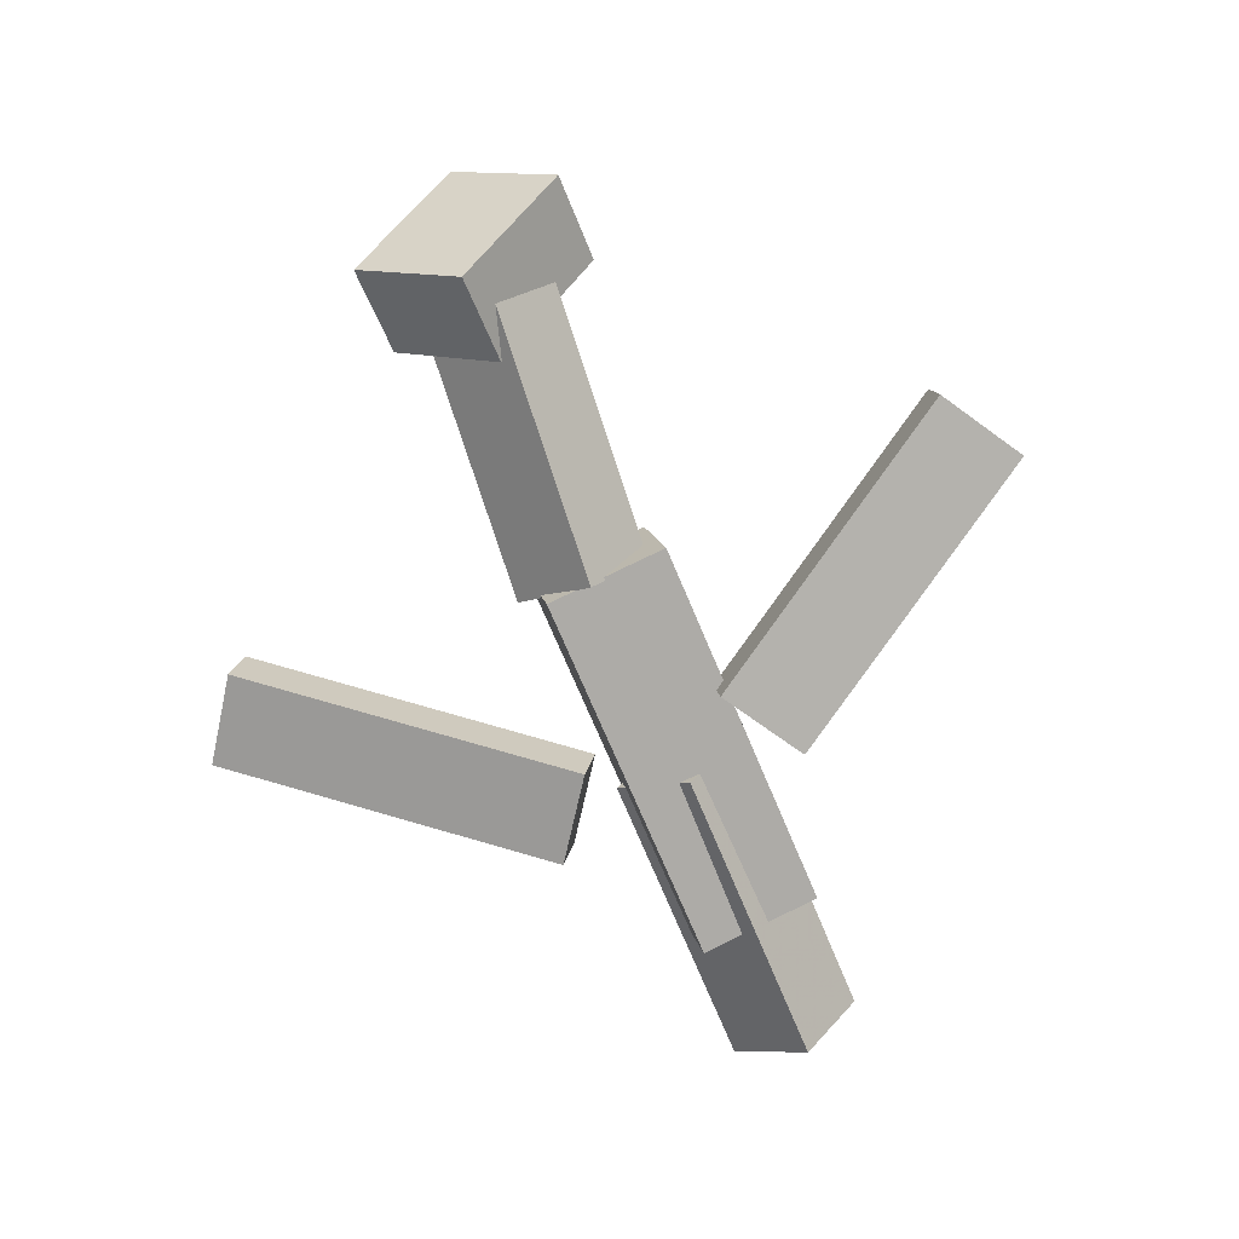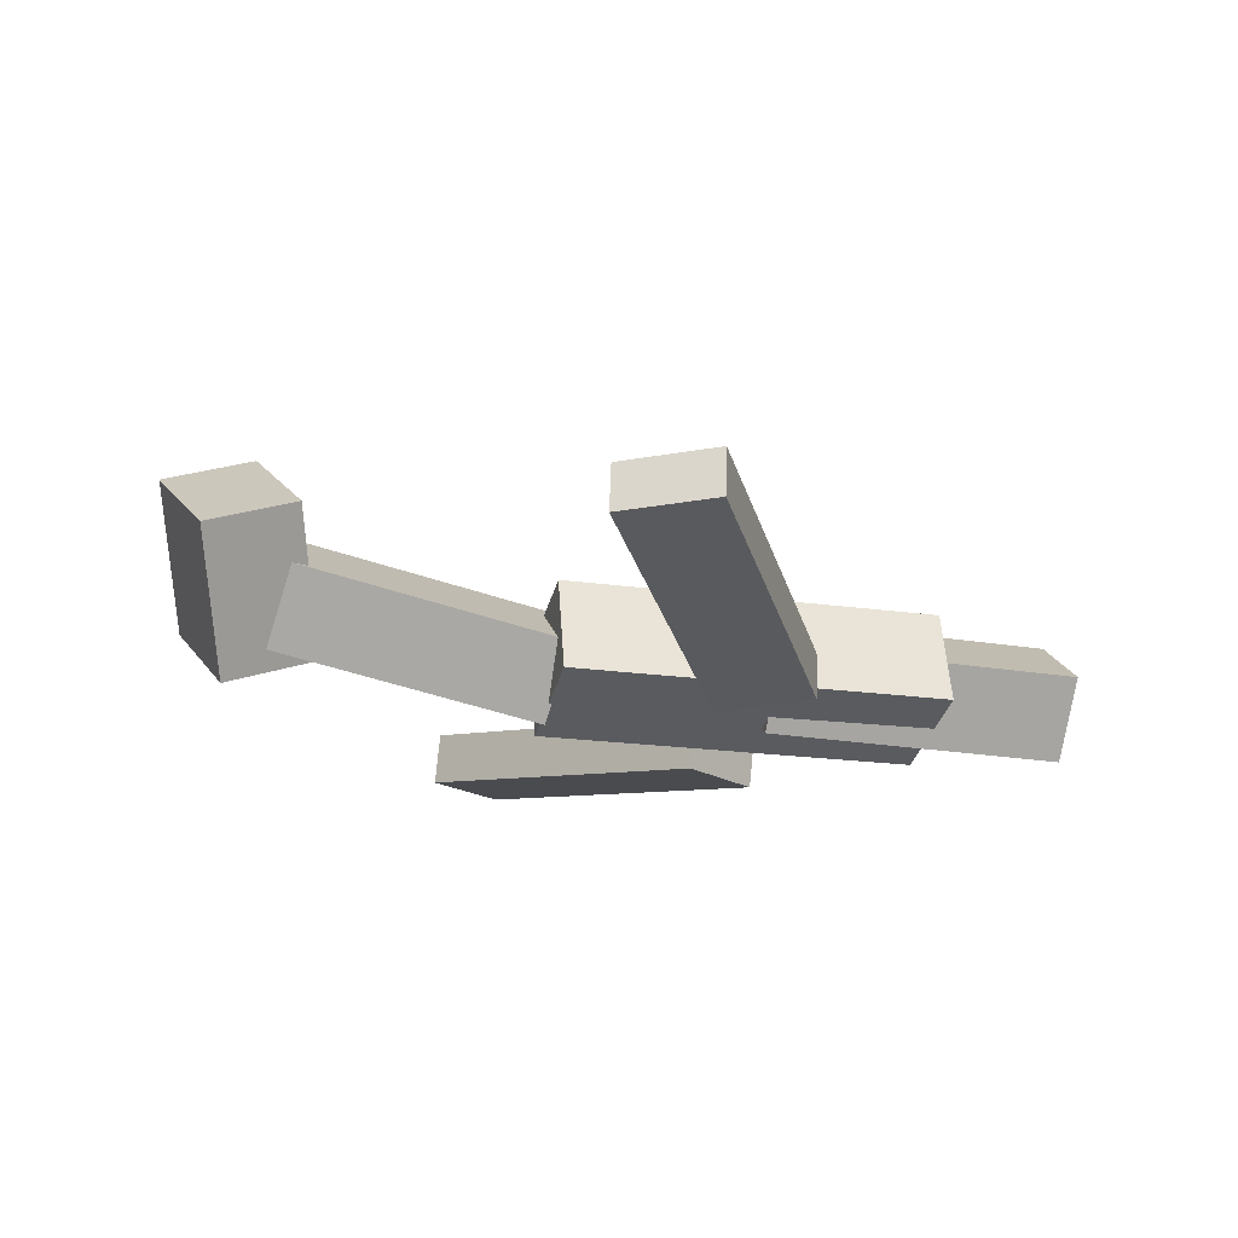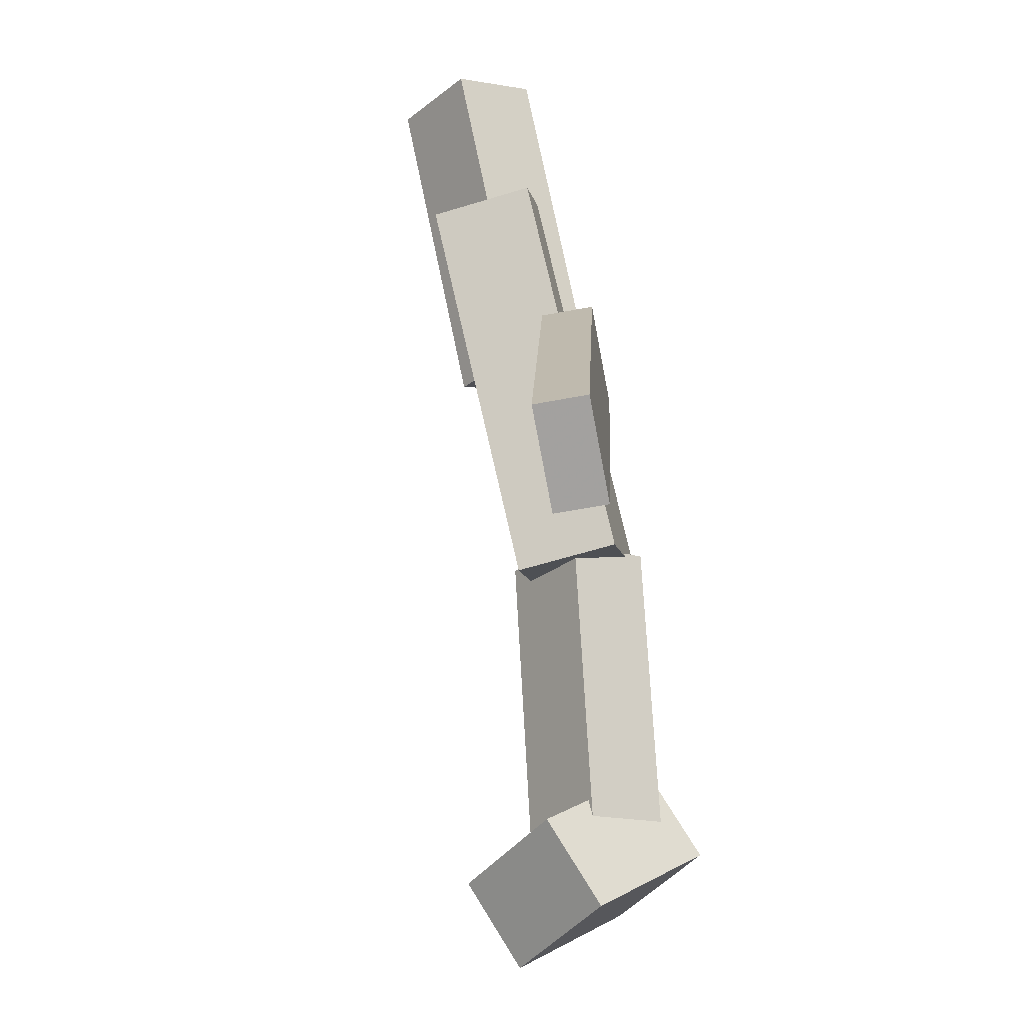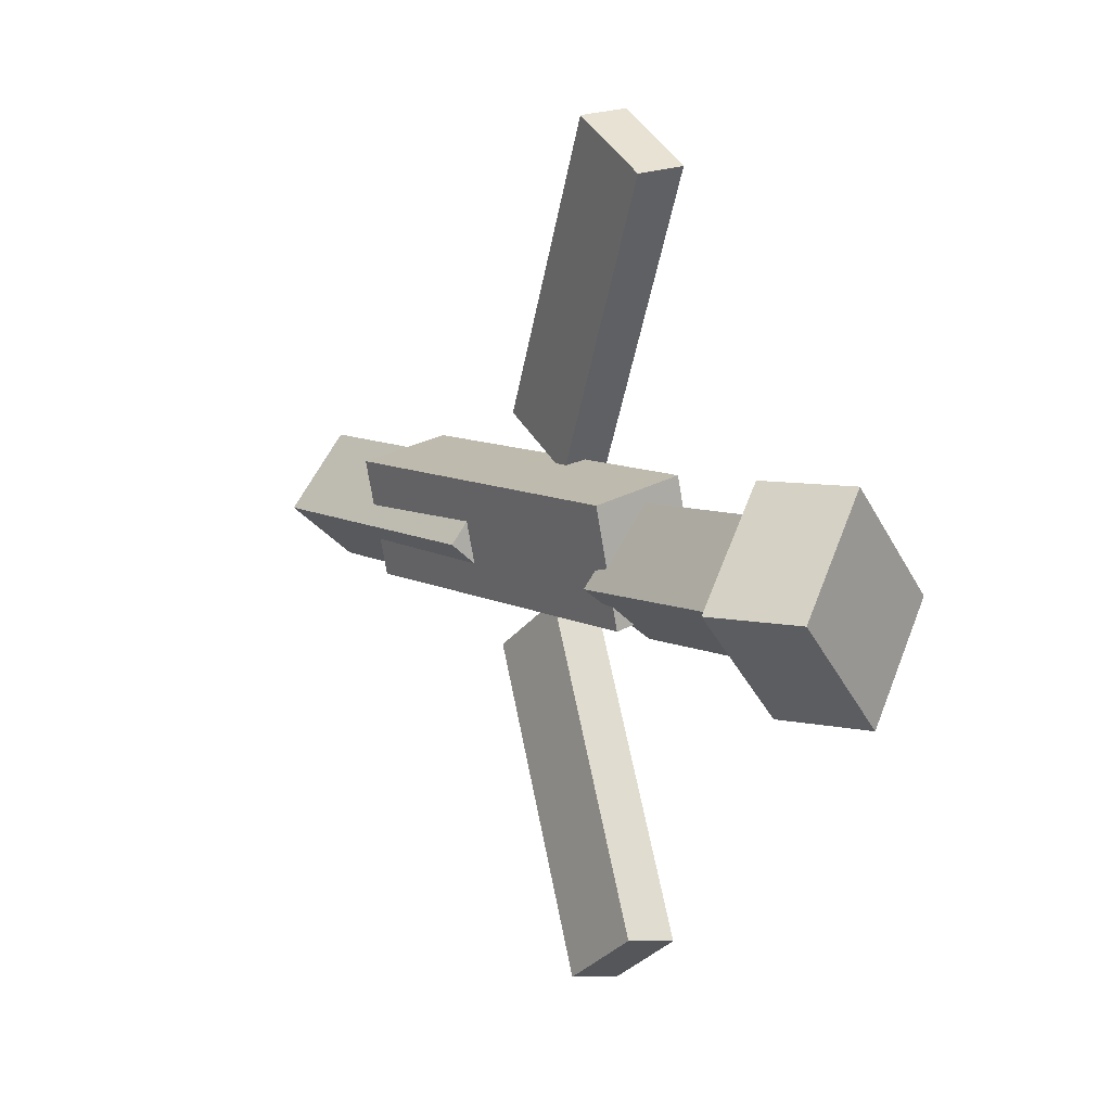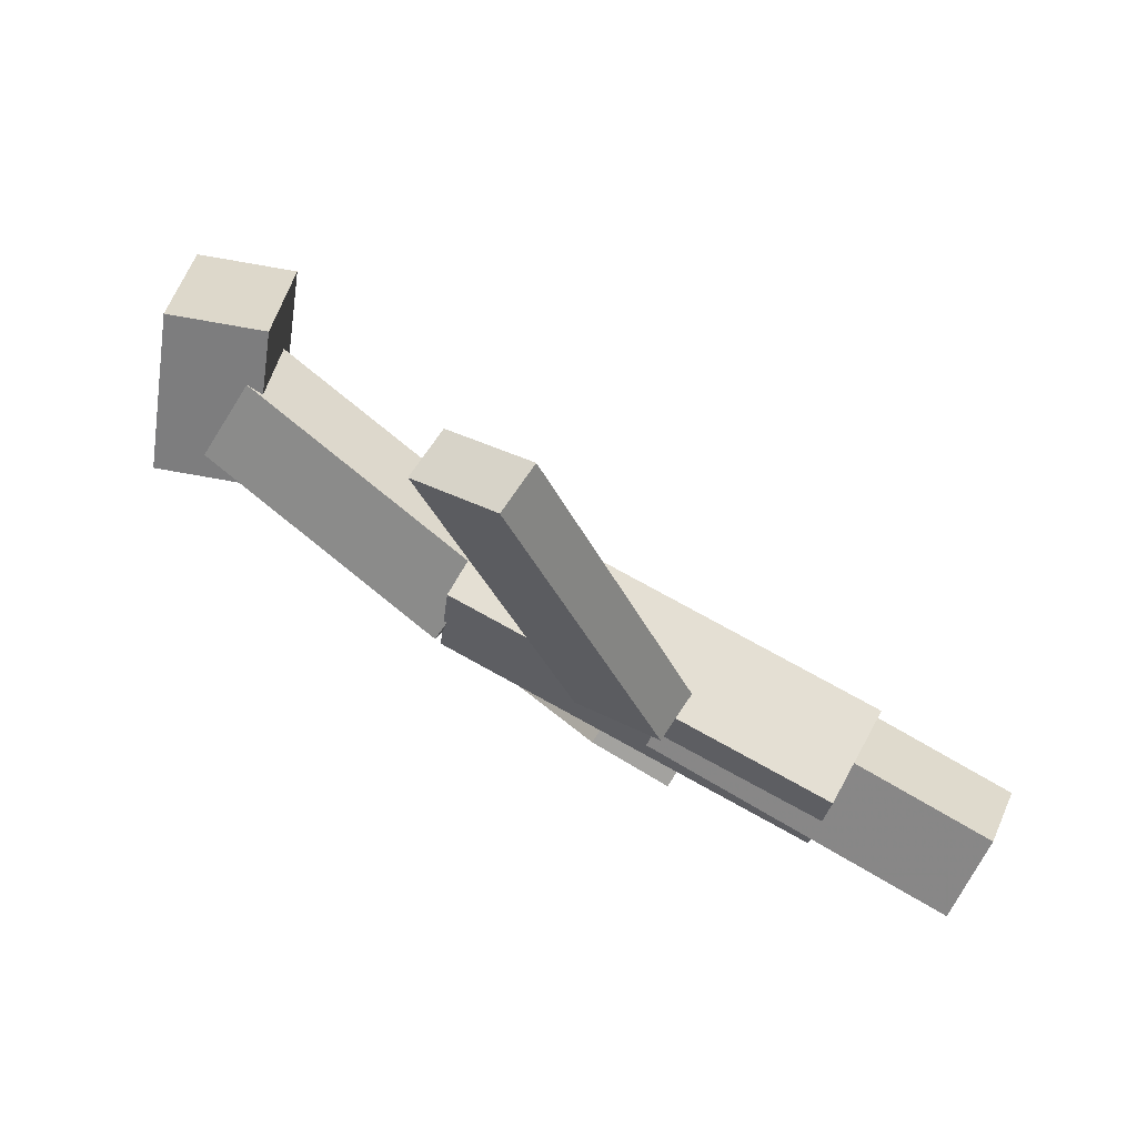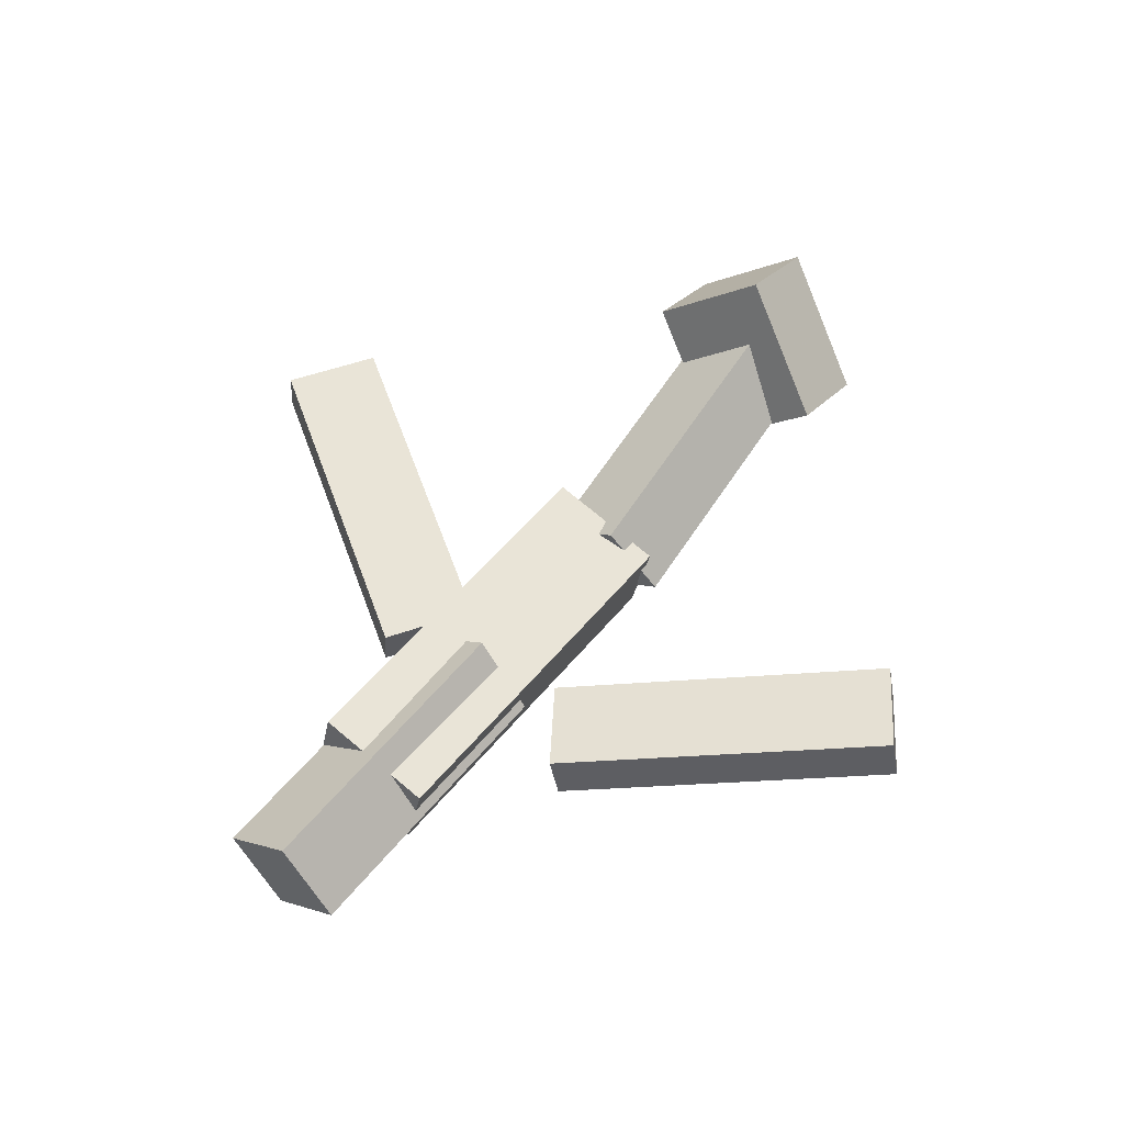
<metadata>
{"format":"obj","ext":"obj","renderer":"f3d","projection":"perspective","resolution":1024,"background":"white","views":[{"elev":-72.3,"azim":-67.9,"up":"+Y"},{"elev":-22.7,"azim":-15.5,"up":"+Y"},{"elev":74.5,"azim":-102.0,"up":"+Z"},{"elev":8.9,"azim":-126.3,"up":"+Z"},{"elev":78.5,"azim":29.6,"up":"+Z"},{"elev":54.3,"azim":127.5,"up":"+Y"}]}
</metadata>
<code>
v 0.1176 -0.0573 -0.08962
v 0.05923 -0.06133 -0.04952
v 0.1156 -0.09485 -0.09627
v 0.05726 -0.09888 -0.05617
v -0.02917 -0.01261 -0.2986
v -0.0875 -0.01664 -0.2585
v -0.03114 -0.05016 -0.3052
v -0.08947 -0.05419 -0.2651
f 1.0 7.0 5.0
f 1.0 3.0 7.0
f 1.0 4.0 3.0
f 1.0 2.0 4.0
f 3.0 8.0 7.0
f 3.0 4.0 8.0
f 5.0 7.0 8.0
f 5.0 8.0 6.0
f 1.0 5.0 6.0
f 1.0 6.0 2.0
f 2.0 6.0 8.0
f 2.0 8.0 4.0
v -0.06541 -0.07491 0.05362
v 0.2162 -0.07112 0.05668
v -0.06619 -0.004458 0.03853
v 0.2154 -0.0006659 0.04159
v -0.0642 -0.09365 -0.03391
v 0.2174 -0.08986 -0.03085
v -0.06499 -0.02319 -0.049
v 0.2166 -0.0194 -0.04594
f 9.0 15.0 13.0
f 9.0 11.0 15.0
f 9.0 12.0 11.0
f 9.0 10.0 12.0
f 11.0 16.0 15.0
f 11.0 12.0 16.0
f 13.0 15.0 16.0
f 13.0 16.0 14.0
f 9.0 13.0 14.0
f 9.0 14.0 10.0
f 10.0 14.0 16.0
f 10.0 16.0 12.0
v -0.2837 -0.01933 -0.04429
v -0.287 -0.06247 0.01204
v -0.2738 0.02949 -0.006334
v -0.2771 -0.01364 0.05
v -0.06157 -0.05383 -0.05786
v -0.06483 -0.09696 -0.001523
v -0.05168 -0.004999 -0.0199
v -0.05493 -0.04814 0.03644
f 17.0 23.0 21.0
f 17.0 19.0 23.0
f 17.0 20.0 19.0
f 17.0 18.0 20.0
f 19.0 24.0 23.0
f 19.0 20.0 24.0
f 21.0 23.0 24.0
f 21.0 24.0 22.0
f 17.0 21.0 22.0
f 17.0 22.0 18.0
f 18.0 22.0 24.0
f 18.0 24.0 20.0
v 0.3167 -0.04117 0.05026
v 0.3175 0.002274 -0.004703
v 0.09276 -0.03977 0.04819
v 0.09354 0.003674 -0.006776
v 0.3168 -0.09226 0.009883
v 0.3176 -0.04881 -0.04508
v 0.09281 -0.09085 0.007809
v 0.09359 -0.04741 -0.04715
f 25.0 31.0 29.0
f 25.0 27.0 31.0
f 25.0 28.0 27.0
f 25.0 26.0 28.0
f 27.0 32.0 31.0
f 27.0 28.0 32.0
f 29.0 31.0 32.0
f 29.0 32.0 30.0
f 25.0 29.0 30.0
f 25.0 30.0 26.0
f 26.0 30.0 32.0
f 26.0 32.0 28.0
v -0.2468 -0.004909 -0.07443
v -0.3123 -0.02848 -0.07318
v -0.2747 0.07666 0.002674
v -0.3402 0.05309 0.00392
v -0.2234 -0.06608 -0.001257
v -0.289 -0.08965 -1.074e-05
v -0.2513 0.01549 0.07584
v -0.3168 -0.008087 0.07709
f 33.0 39.0 37.0
f 33.0 35.0 39.0
f 33.0 36.0 35.0
f 33.0 34.0 36.0
f 35.0 40.0 39.0
f 35.0 36.0 40.0
f 37.0 39.0 40.0
f 37.0 40.0 38.0
f 33.0 37.0 38.0
f 33.0 38.0 34.0
f 34.0 38.0 40.0
f 34.0 40.0 36.0
v 0.1024 -0.09434 0.08863
v 0.04097 -0.09504 0.05049
v 0.105 -0.05814 0.08378
v 0.04358 -0.05884 0.04563
v -0.02944 -0.05646 0.3002
v -0.09085 -0.05716 0.262
v -0.02683 -0.02026 0.2953
v -0.08824 -0.02096 0.2572
f 41.0 47.0 45.0
f 41.0 43.0 47.0
f 41.0 44.0 43.0
f 41.0 42.0 44.0
f 43.0 48.0 47.0
f 43.0 44.0 48.0
f 45.0 47.0 48.0
f 45.0 48.0 46.0
f 41.0 45.0 46.0
f 41.0 46.0 42.0
f 42.0 46.0 48.0
f 42.0 48.0 44.0

</code>
